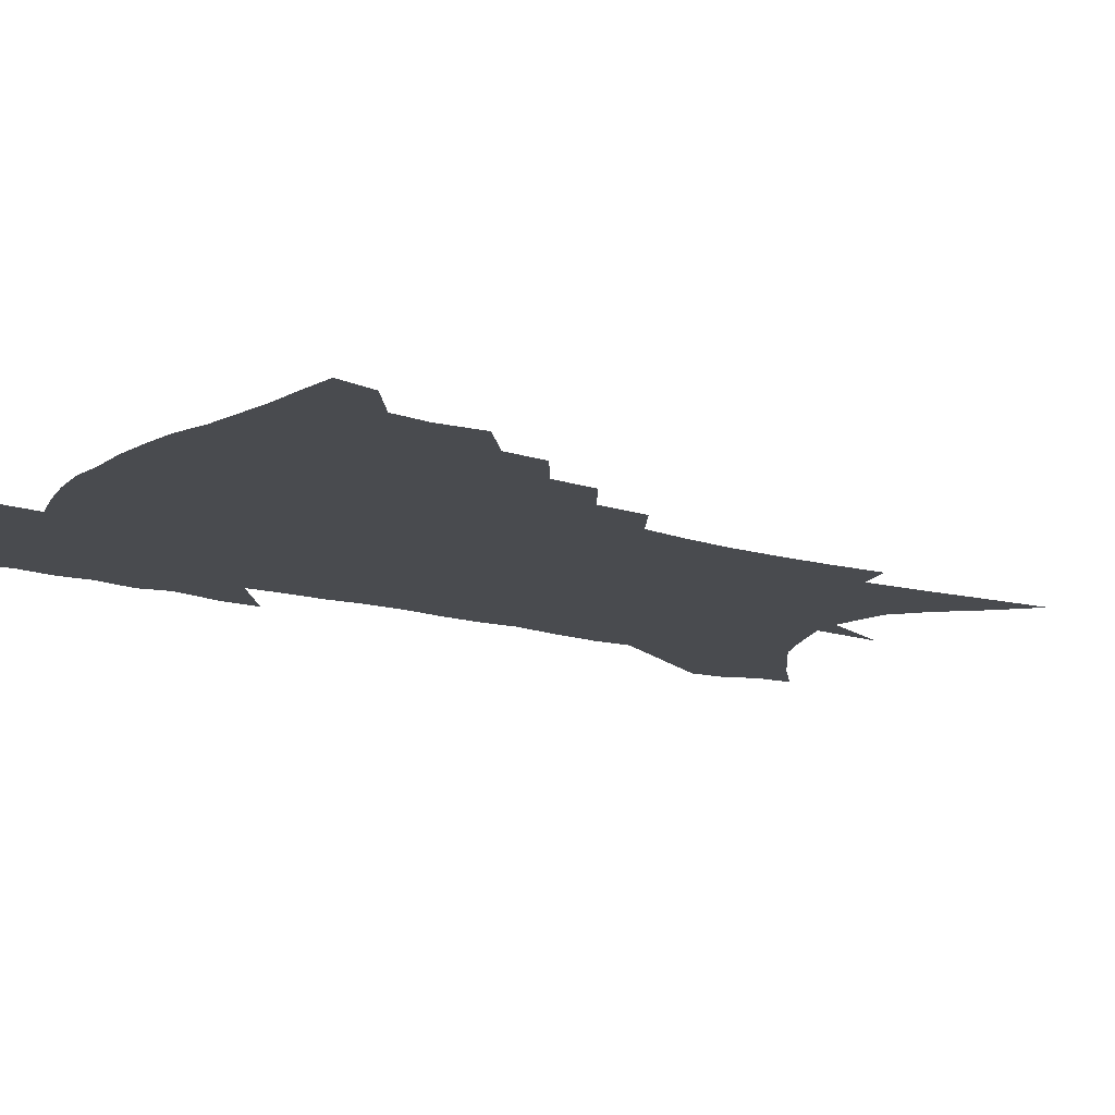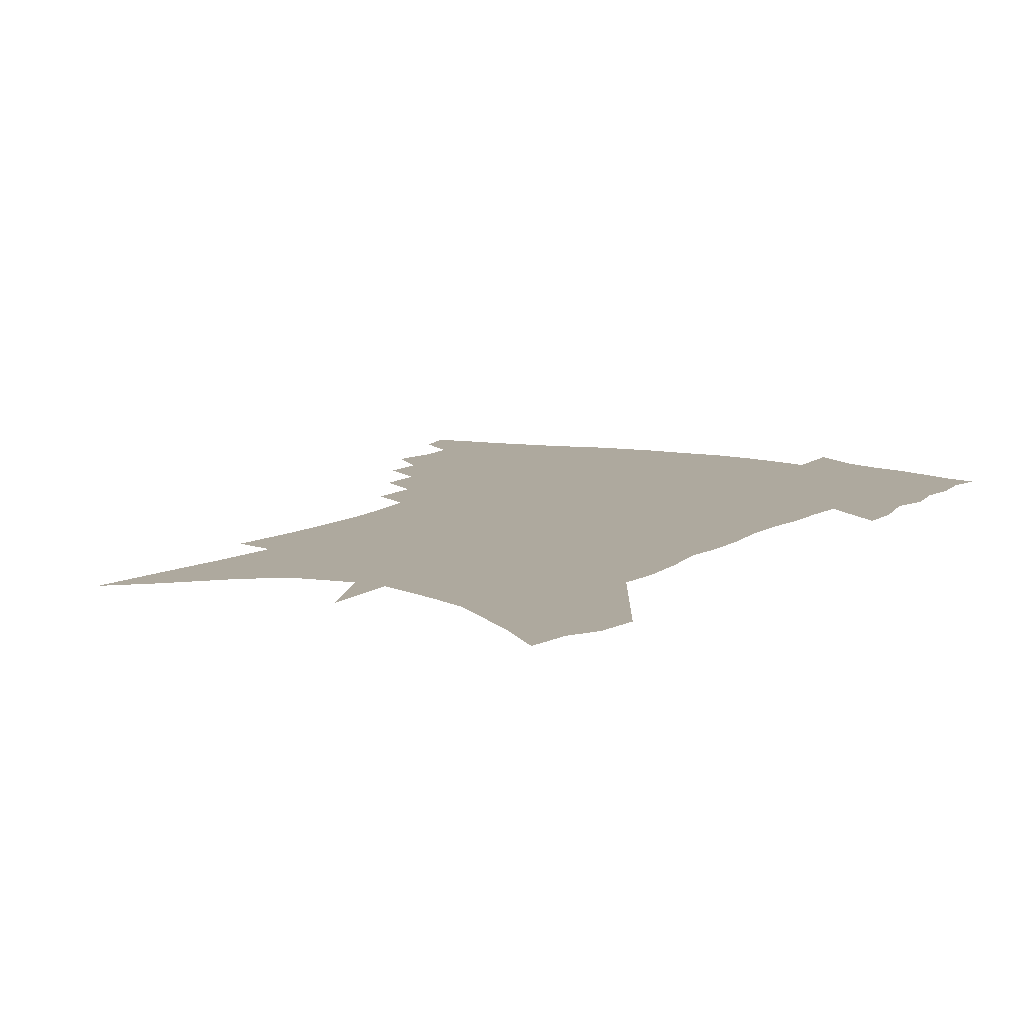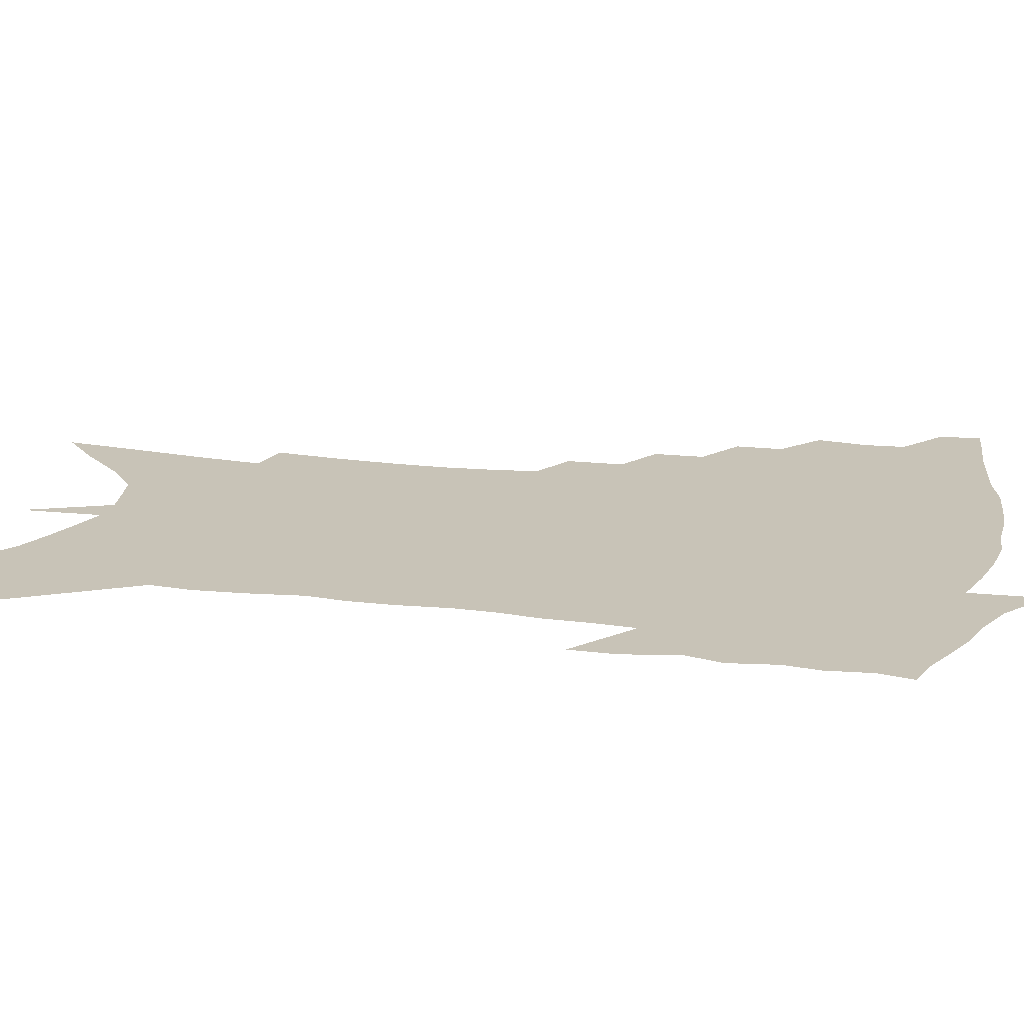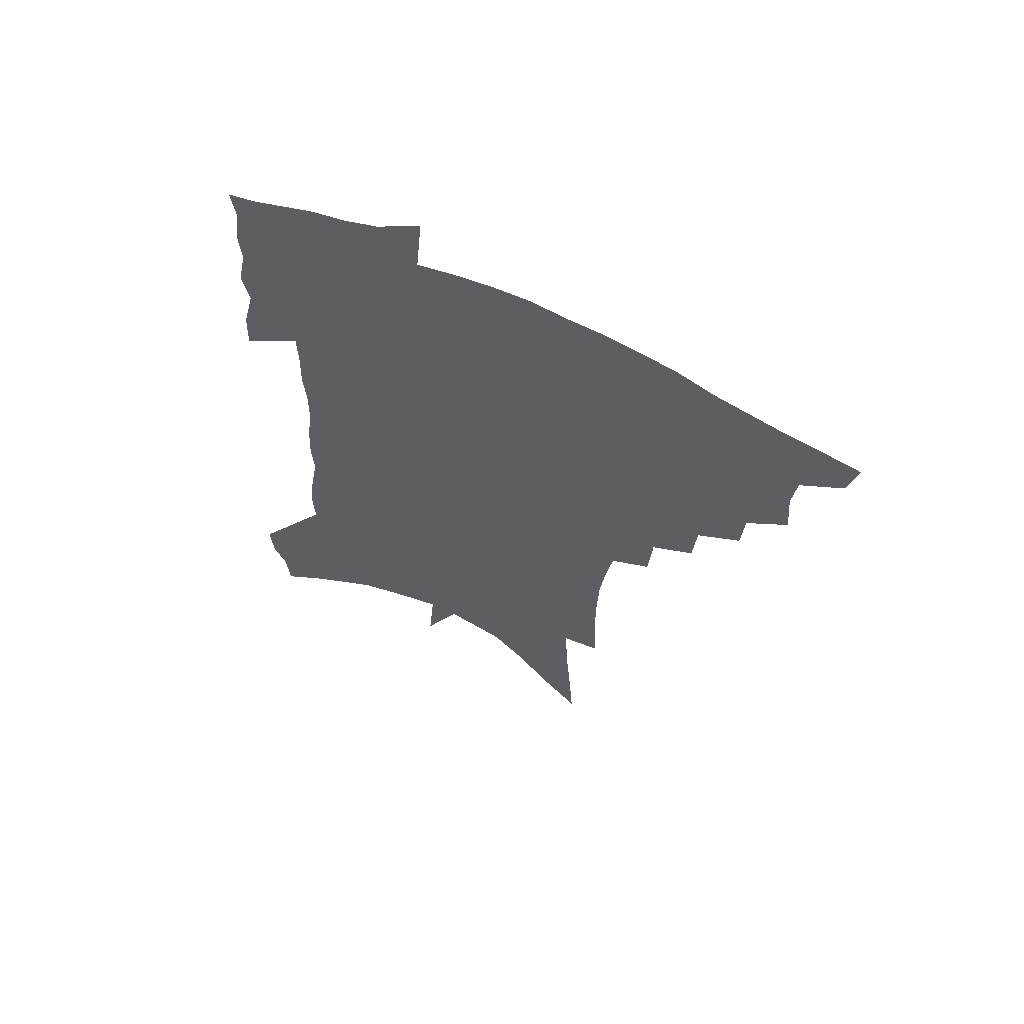
<metadata>
{"format":"obj","ext":"obj","renderer":"f3d","projection":"perspective","resolution":1024,"background":"white","views":[{"elev":-14.0,"azim":-122.7,"up":"+Z"},{"elev":9.1,"azim":31.7,"up":"+Z"},{"elev":19.7,"azim":105.3,"up":"+Z"},{"elev":64.5,"azim":-153.5,"up":"+Y"}]}
</metadata>
<code>
v 464 438.3 0
v 460.5 453.8 0
v 480 393.7 0
v 481.5 412.2 0
v 479.8 426.6 0
v 477.9 440.2 0
v 474.4 456 0
v 496.3 364.2 0
v 495.1 381.1 0
v 497.4 400.9 0
v 495.8 415.3 0
v 493.7 429.2 0
v 491.1 443.3 0
v 488.6 457.7 0
v 513.8 335.6 0
v 512.4 353.7 0
v 513.2 373.8 0
v 513.4 390.7 0
v 511.9 404.7 0
v 510.1 418.2 0
v 508.3 431.5 0
v 506.2 444.7 0
v 502.4 460.3 0
v 530.9 305.5 0
v 529.4 326 0
v 529.1 346.6 0
v 527.5 362.1 0
v 528.1 380.5 0
v 526 392.9 0
v 525.1 407.1 0
v 523.5 420.5 0
v 521.6 433.7 0
v 519.3 447.2 0
v 516 463.1 0
v 550.2 195.7 0
v 551.2 219.4 0
v 551.3 241.2 0
v 550.5 261.8 0
v 548.5 279.8 0
v 545.8 296.8 0
v 544.1 316.6 0
v 542.8 334.6 0
v 542.3 353 0
v 541.1 367.6 0
v 540.5 382.5 0
v 539.6 396.1 0
v 538.2 409.2 0
v 536.8 422.4 0
v 534.9 435.9 0
v 532.7 450 0
v 529.6 467.5 0
v 559.6 113.4 0
v 561.4 140.5 0
v 563.5 167.8 0
v 564.7 192.3 0
v 564.4 213 0
v 564 233.8 0
v 562.9 252.7 0
v 561.2 270 0
v 559.2 286.5 0
v 557.5 305.2 0
v 556 322.6 0
v 555.2 340.4 0
v 554.2 355.1 0
v 553.6 370.7 0
v 553.7 386.1 0
v 552.3 398.2 0
v 552.2 411.7 0
v 550.2 424.2 0
v 548.8 437.3 0
v 546.3 452.4 0
v 543.3 469.8 0
v 573.4 127.1 0
v 576.6 160 0
v 576.7 181.6 0
v 576.9 204.4 0
v 575.3 220.3 0
v 575.2 243.3 0
v 574 261.8 0
v 572.8 280.6 0
v 570.2 293 0
v 568.8 311 0
v 567.8 328.1 0
v 566.8 342.4 0
v 566.7 360.1 0
v 565.8 373.4 0
v 565.5 387.5 0
v 564.3 399.2 0
v 564.5 412.9 0
v 563.4 425.3 0
v 562.2 438.3 0
v 560.4 452.8 0
v 557.2 471.5 0
v 587.6 143.4 0
v 588.7 169.9 0
v 588.7 192.4 0
v 587.7 211 0
v 586.7 230.2 0
v 585.7 248.8 0
v 584.5 267 0
v 583 284 0
v 581.3 299 0
v 580 315.6 0
v 578.9 328.3 0
v 578.5 346.8 0
v 578.1 361.6 0
v 577.4 374.3 0
v 577.3 388.8 0
v 577.3 401.6 0
v 576.8 413.8 0
v 575.8 426.4 0
v 575.3 439.1 0
v 574.4 452.4 0
v 571.3 471.5 0
v 600.2 154.7 0
v 600.1 177.5 0
v 599.2 195.7 0
v 598.1 213.9 0
v 597 230.7 0
v 595.9 251.2 0
v 594.7 268.8 0
v 593.4 287.2 0
v 592 301.6 0
v 590.8 316.3 0
v 590 331.8 0
v 589.8 349.4 0
v 589.5 363.8 0
v 589.3 376.4 0
v 589.1 388.8 0
v 589.3 402.3 0
v 589 414.5 0
v 589.1 426.8 0
v 588.7 439.2 0
v 587.4 453.6 0
v 584.9 472.8 0
v 611.5 157 0
v 610.8 178.9 0
v 609.8 199.1 0
v 608.6 216.7 0
v 607.4 235.4 0
v 606.4 249.9 0
v 605 269.2 0
v 603.7 289.6 0
v 602.6 303.9 0
v 601.7 318.5 0
v 601.2 335.1 0
v 600.8 350 0
v 600.7 362.8 0
v 600.6 376.7 0
v 600.9 390.3 0
v 601.1 402.7 0
v 601.4 414.8 0
v 601.7 427 0
v 601.4 439.8 0
v 600.5 454.5 0
v 599.2 471.5 0
v 622.7 159 0
v 621.5 181.6 0
v 620.3 200.6 0
v 618.9 220.6 0
v 617.8 236.9 0
v 616.7 253.2 0
v 615.6 268.3 0
v 614 289.9 0
v 613.1 305.3 0
v 612.4 320.3 0
v 612 335.6 0
v 611.7 350.9 0
v 611.7 363 0
v 612 378.4 0
v 612.2 390.3 0
v 612.8 403.4 0
v 613.4 414.7 0
v 614.2 426.5 0
v 614.3 439.3 0
v 614.2 453.3 0
v 613.7 468.8 0
v 636.4 129.2 0
v 634 158.6 0
v 632.6 179.2 0
v 631 200.2 0
v 629.5 219.6 0
v 628.1 238.4 0
v 626.9 255.2 0
v 625.8 270.3 0
v 624.4 290 0
v 623.8 304.8 0
v 622.8 322.1 0
v 622.8 335.4 0
v 622.6 349.5 0
v 622.6 363.7 0
v 622.7 378.3 0
v 623.4 389.6 0
v 624 401.9 0
v 624.9 414 0
v 625.8 425.8 0
v 627.5 437.6 0
v 628.7 449.9 0
v 628.7 464.9 0
v 626.4 491.1 0
v 646 154.5 0
v 643.7 178.2 0
v 642.1 197.9 0
v 640.5 216.8 0
v 638.8 236.1 0
v 637.2 254.7 0
v 636.3 270.4 0
v 634.9 288.7 0
v 634.7 302.9 0
v 634.2 318.3 0
v 633.9 332.7 0
v 634 346.7 0
v 633.6 362.6 0
v 633.8 376.1 0
v 634.5 388.2 0
v 635.5 399.7 0
v 636.3 412.9 0
v 637.6 424.1 0
v 639.4 436.5 0
v 640.9 448.4 0
v 642.4 461.5 0
v 643.6 478.7 0
v 658.2 149.7 0
v 655.7 172.8 0
v 653.9 193.2 0
v 651.5 214.5 0
v 650.2 232 0
v 648.1 251.8 0
v 647.1 268 0
v 646.5 283.8 0
v 645.8 299.6 0
v 645.6 314.4 0
v 645.5 328.7 0
v 645.5 343.2 0
v 644.9 359.6 0
v 645 373.6 0
v 645.7 386.2 0
v 646.6 399.8 0
v 647.6 411.6 0
v 649.2 423.5 0
v 650.8 434.9 0
v 652.8 446.3 0
v 654.9 458.6 0
v 657.1 473.4 0
v 670.6 144.4 0
v 668.2 166.8 0
v 666.8 186 0
v 664.1 207.3 0
v 661.9 227.2 0
v 660.1 245.8 0
v 659.2 261.9 0
v 658.4 278.1 0
v 657.9 293.9 0
v 657.2 309.8 0
v 656.2 327 0
v 656.6 340.7 0
v 657.4 354.1 0
v 657 369.4 0
v 656.7 384.7 0
v 657.6 397.5 0
v 658.8 409.5 0
v 660.1 421.9 0
v 662 432.9 0
v 664.2 444.1 0
v 666.9 455.4 0
v 669.6 470.3 0
v 684.9 134 0
v 682.1 157 0
v 682.8 172.9 0
v 677.8 198.5 0
v 675.7 217.7 0
v 674.2 235.7 0
v 671.9 254.7 0
v 670.9 271.3 0
v 671.7 285.2 0
v 669.7 303.4 0
v 669.7 318.6 0
v 670.3 332.8 0
v 670.3 347.9 0
v 669.4 364.4 0
v 668.6 380.2 0
v 669.8 393.1 0
v 669.9 407.1 0
v 671.3 418.8 0
v 672.7 431 0
v 675.3 441.6 0
v 678.1 452.4 0
v 681.6 465.5 0
v 699.7 122.9 0
v 698.4 143.1 0
v 699.4 159.2 0
v 699.6 176.1 0
v 693.1 202.6 0
v 693.7 217.5 0
v 691.9 235.9 0
v 688.7 255.9 0
v 689.5 270 0
v 688.7 286.7 0
v 686.4 305.4 0
v 686.2 321.1 0
v 687.3 335.4 0
v 686.8 351.8 0
v 687.1 367.3 0
v 684.5 385.3 0
v 683.8 400.5 0
v 682.7 415.5 0
v 684.2 427.5 0
v 685.8 439.1 0
v 689.4 449.4 0
v 693.4 460.5 0
v 716.2 108.7 0
v 717.4 125 0
v 722.5 135.7 0
v 723.6 151.7 0
v 710.2 349.5 0
v 709.5 366 0
v 704.9 386 0
v 707.7 399 0
v 704.4 416 0
v 705.4 429.3 0
v 703.1 445.2 0
v 705 457.5 0
v 721 496 0
f 5 6 1
f 1 6 2
f 6 7 2
f 9 10 3
f 3 10 4
f 10 11 4
f 4 11 5
f 11 12 5
f 5 12 6
f 12 13 6
f 6 13 7
f 13 14 7
f 16 17 8
f 8 17 9
f 17 18 9
f 9 18 10
f 18 19 10
f 10 19 11
f 19 20 11
f 11 20 12
f 20 21 12
f 12 21 13
f 21 22 13
f 13 22 14
f 22 23 14
f 25 26 15
f 15 26 16
f 26 27 16
f 16 27 17
f 27 28 17
f 17 28 18
f 28 29 18
f 18 29 19
f 29 30 19
f 19 30 20
f 30 31 20
f 20 31 21
f 31 32 21
f 21 32 22
f 32 33 22
f 22 33 23
f 33 34 23
f 40 41 24
f 24 41 25
f 41 42 25
f 25 42 26
f 42 43 26
f 26 43 27
f 43 44 27
f 27 44 28
f 44 45 28
f 28 45 29
f 45 46 29
f 29 46 30
f 46 47 30
f 30 47 31
f 47 48 31
f 31 48 32
f 48 49 32
f 32 49 33
f 49 50 33
f 33 50 34
f 50 51 34
f 55 56 35
f 35 56 36
f 56 57 36
f 36 57 37
f 57 58 37
f 37 58 38
f 58 59 38
f 38 59 39
f 59 60 39
f 39 60 40
f 60 61 40
f 40 61 41
f 61 62 41
f 41 62 42
f 62 63 42
f 42 63 43
f 63 64 43
f 43 64 44
f 64 65 44
f 44 65 45
f 65 66 45
f 45 66 46
f 66 67 46
f 46 67 47
f 67 68 47
f 47 68 48
f 68 69 48
f 48 69 49
f 69 70 49
f 49 70 50
f 70 71 50
f 50 71 51
f 71 72 51
f 52 73 53
f 73 74 53
f 53 74 54
f 74 75 54
f 54 75 55
f 75 76 55
f 55 76 56
f 76 77 56
f 56 77 57
f 77 78 57
f 57 78 58
f 78 79 58
f 58 79 59
f 79 80 59
f 59 80 60
f 80 81 60
f 60 81 61
f 81 82 61
f 61 82 62
f 82 83 62
f 62 83 63
f 83 84 63
f 63 84 64
f 84 85 64
f 64 85 65
f 85 86 65
f 65 86 66
f 86 87 66
f 66 87 67
f 87 88 67
f 67 88 68
f 88 89 68
f 68 89 69
f 89 90 69
f 69 90 70
f 90 91 70
f 70 91 71
f 91 92 71
f 71 92 72
f 92 93 72
f 73 94 74
f 94 95 74
f 74 95 75
f 95 96 75
f 75 96 76
f 96 97 76
f 76 97 77
f 97 98 77
f 77 98 78
f 98 99 78
f 78 99 79
f 99 100 79
f 79 100 80
f 100 101 80
f 80 101 81
f 101 102 81
f 81 102 82
f 102 103 82
f 82 103 83
f 103 104 83
f 83 104 84
f 104 105 84
f 84 105 85
f 105 106 85
f 85 106 86
f 106 107 86
f 86 107 87
f 107 108 87
f 87 108 88
f 108 109 88
f 88 109 89
f 109 110 89
f 89 110 90
f 110 111 90
f 90 111 91
f 111 112 91
f 91 112 92
f 112 113 92
f 92 113 93
f 113 114 93
f 94 115 95
f 115 116 95
f 95 116 96
f 116 117 96
f 96 117 97
f 117 118 97
f 97 118 98
f 118 119 98
f 98 119 99
f 119 120 99
f 99 120 100
f 120 121 100
f 100 121 101
f 121 122 101
f 101 122 102
f 122 123 102
f 102 123 103
f 123 124 103
f 103 124 104
f 124 125 104
f 104 125 105
f 125 126 105
f 105 126 106
f 126 127 106
f 106 127 107
f 127 128 107
f 107 128 108
f 128 129 108
f 108 129 109
f 129 130 109
f 109 130 110
f 130 131 110
f 110 131 111
f 131 132 111
f 111 132 112
f 132 133 112
f 112 133 113
f 133 134 113
f 113 134 114
f 134 135 114
f 115 136 116
f 136 137 116
f 116 137 117
f 137 138 117
f 117 138 118
f 138 139 118
f 118 139 119
f 139 140 119
f 119 140 120
f 140 141 120
f 120 141 121
f 141 142 121
f 121 142 122
f 142 143 122
f 122 143 123
f 143 144 123
f 123 144 124
f 144 145 124
f 124 145 125
f 145 146 125
f 125 146 126
f 146 147 126
f 126 147 127
f 147 148 127
f 127 148 128
f 148 149 128
f 128 149 129
f 149 150 129
f 129 150 130
f 150 151 130
f 130 151 131
f 151 152 131
f 131 152 132
f 152 153 132
f 132 153 133
f 153 154 133
f 133 154 134
f 154 155 134
f 134 155 135
f 155 156 135
f 136 157 137
f 157 158 137
f 137 158 138
f 158 159 138
f 138 159 139
f 159 160 139
f 139 160 140
f 160 161 140
f 140 161 141
f 161 162 141
f 141 162 142
f 162 163 142
f 142 163 143
f 163 164 143
f 143 164 144
f 164 165 144
f 144 165 145
f 165 166 145
f 145 166 146
f 166 167 146
f 146 167 147
f 167 168 147
f 147 168 148
f 168 169 148
f 148 169 149
f 169 170 149
f 149 170 150
f 170 171 150
f 150 171 151
f 171 172 151
f 151 172 152
f 172 173 152
f 152 173 153
f 173 174 153
f 153 174 154
f 174 175 154
f 154 175 155
f 175 176 155
f 155 176 156
f 176 177 156
f 178 179 157
f 157 179 158
f 179 180 158
f 158 180 159
f 180 181 159
f 159 181 160
f 181 182 160
f 160 182 161
f 182 183 161
f 161 183 162
f 183 184 162
f 162 184 163
f 184 185 163
f 163 185 164
f 185 186 164
f 164 186 165
f 186 187 165
f 165 187 166
f 187 188 166
f 166 188 167
f 188 189 167
f 167 189 168
f 189 190 168
f 168 190 169
f 190 191 169
f 169 191 170
f 191 192 170
f 170 192 171
f 192 193 171
f 171 193 172
f 193 194 172
f 172 194 173
f 194 195 173
f 173 195 174
f 195 196 174
f 174 196 175
f 196 197 175
f 175 197 176
f 197 198 176
f 176 198 177
f 198 199 177
f 179 201 180
f 201 202 180
f 180 202 181
f 202 203 181
f 181 203 182
f 203 204 182
f 182 204 183
f 204 205 183
f 183 205 184
f 205 206 184
f 184 206 185
f 206 207 185
f 185 207 186
f 207 208 186
f 186 208 187
f 208 209 187
f 187 209 188
f 209 210 188
f 188 210 189
f 210 211 189
f 189 211 190
f 211 212 190
f 190 212 191
f 212 213 191
f 191 213 192
f 213 214 192
f 192 214 193
f 214 215 193
f 193 215 194
f 215 216 194
f 194 216 195
f 216 217 195
f 195 217 196
f 217 218 196
f 196 218 197
f 218 219 197
f 197 219 198
f 219 220 198
f 198 220 199
f 220 221 199
f 199 221 200
f 221 222 200
f 201 223 202
f 223 224 202
f 202 224 203
f 224 225 203
f 203 225 204
f 225 226 204
f 204 226 205
f 226 227 205
f 205 227 206
f 227 228 206
f 206 228 207
f 228 229 207
f 207 229 208
f 229 230 208
f 208 230 209
f 230 231 209
f 209 231 210
f 231 232 210
f 210 232 211
f 232 233 211
f 211 233 212
f 233 234 212
f 212 234 213
f 234 235 213
f 213 235 214
f 235 236 214
f 214 236 215
f 236 237 215
f 215 237 216
f 237 238 216
f 216 238 217
f 238 239 217
f 217 239 218
f 239 240 218
f 218 240 219
f 240 241 219
f 219 241 220
f 241 242 220
f 220 242 221
f 242 243 221
f 221 243 222
f 243 244 222
f 223 245 224
f 245 246 224
f 224 246 225
f 246 247 225
f 225 247 226
f 247 248 226
f 226 248 227
f 248 249 227
f 227 249 228
f 249 250 228
f 228 250 229
f 250 251 229
f 229 251 230
f 251 252 230
f 230 252 231
f 252 253 231
f 231 253 232
f 253 254 232
f 232 254 233
f 254 255 233
f 233 255 234
f 255 256 234
f 234 256 235
f 256 257 235
f 235 257 236
f 257 258 236
f 236 258 237
f 258 259 237
f 237 259 238
f 259 260 238
f 238 260 239
f 260 261 239
f 239 261 240
f 261 262 240
f 240 262 241
f 262 263 241
f 241 263 242
f 263 264 242
f 242 264 243
f 264 265 243
f 243 265 244
f 265 266 244
f 245 267 246
f 267 268 246
f 246 268 247
f 268 269 247
f 247 269 248
f 269 270 248
f 248 270 249
f 270 271 249
f 249 271 250
f 271 272 250
f 250 272 251
f 272 273 251
f 251 273 252
f 273 274 252
f 252 274 253
f 274 275 253
f 253 275 254
f 275 276 254
f 254 276 255
f 276 277 255
f 255 277 256
f 277 278 256
f 256 278 257
f 278 279 257
f 257 279 258
f 279 280 258
f 258 280 259
f 280 281 259
f 259 281 260
f 281 282 260
f 260 282 261
f 282 283 261
f 261 283 262
f 283 284 262
f 262 284 263
f 284 285 263
f 263 285 264
f 285 286 264
f 264 286 265
f 286 287 265
f 265 287 266
f 287 288 266
f 267 289 268
f 289 290 268
f 268 290 269
f 290 291 269
f 269 291 270
f 291 292 270
f 270 292 271
f 292 293 271
f 271 293 272
f 293 294 272
f 272 294 273
f 294 295 273
f 273 295 274
f 295 296 274
f 274 296 275
f 296 297 275
f 275 297 276
f 297 298 276
f 276 298 277
f 298 299 277
f 277 299 278
f 299 300 278
f 278 300 279
f 300 301 279
f 279 301 280
f 301 302 280
f 280 302 281
f 302 303 281
f 281 303 282
f 303 304 282
f 282 304 283
f 304 305 283
f 283 305 284
f 305 306 284
f 284 306 285
f 306 307 285
f 285 307 286
f 307 308 286
f 286 308 287
f 308 309 287
f 287 309 288
f 309 310 288
f 289 311 290
f 311 312 290
f 290 312 291
f 312 313 291
f 291 313 292
f 313 314 292
f 292 314 293
f 303 315 304
f 315 316 304
f 304 316 305
f 316 317 305
f 305 317 306
f 317 318 306
f 306 318 307
f 318 319 307
f 307 319 308
f 319 320 308
f 308 320 309
f 320 321 309
f 309 321 310
f 321 322 310

</code>
